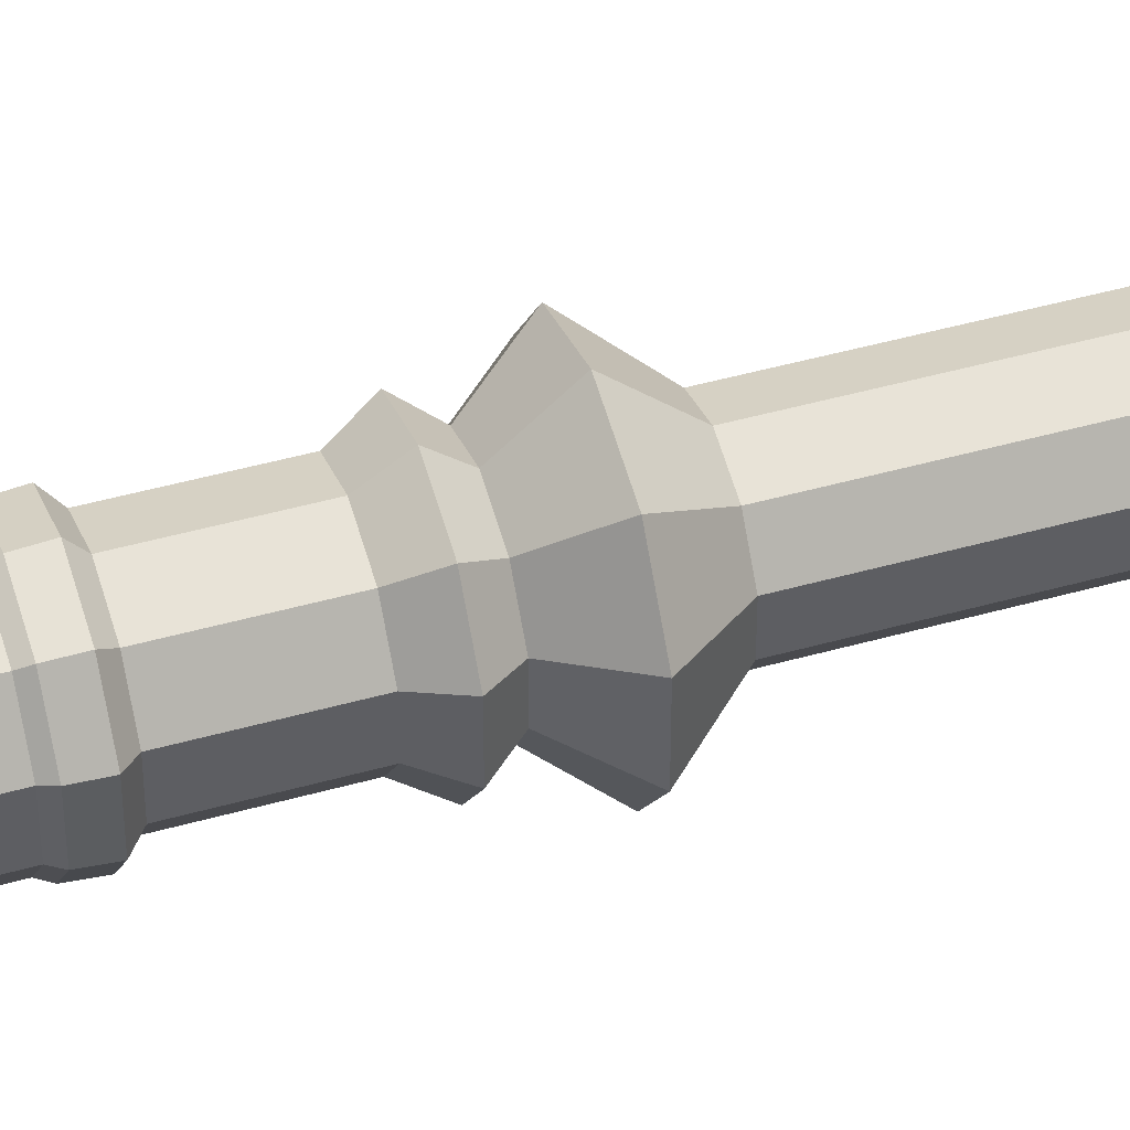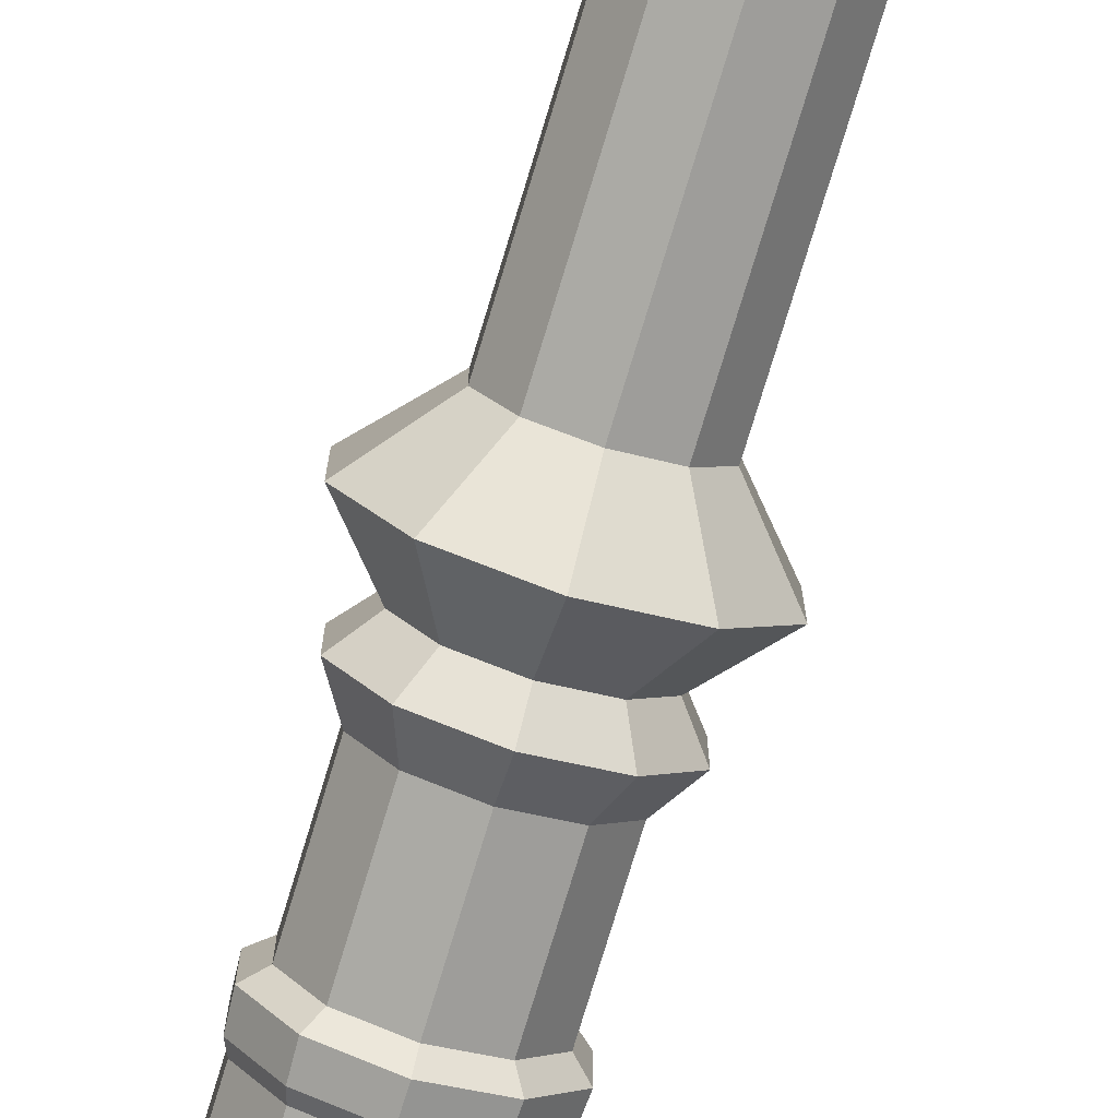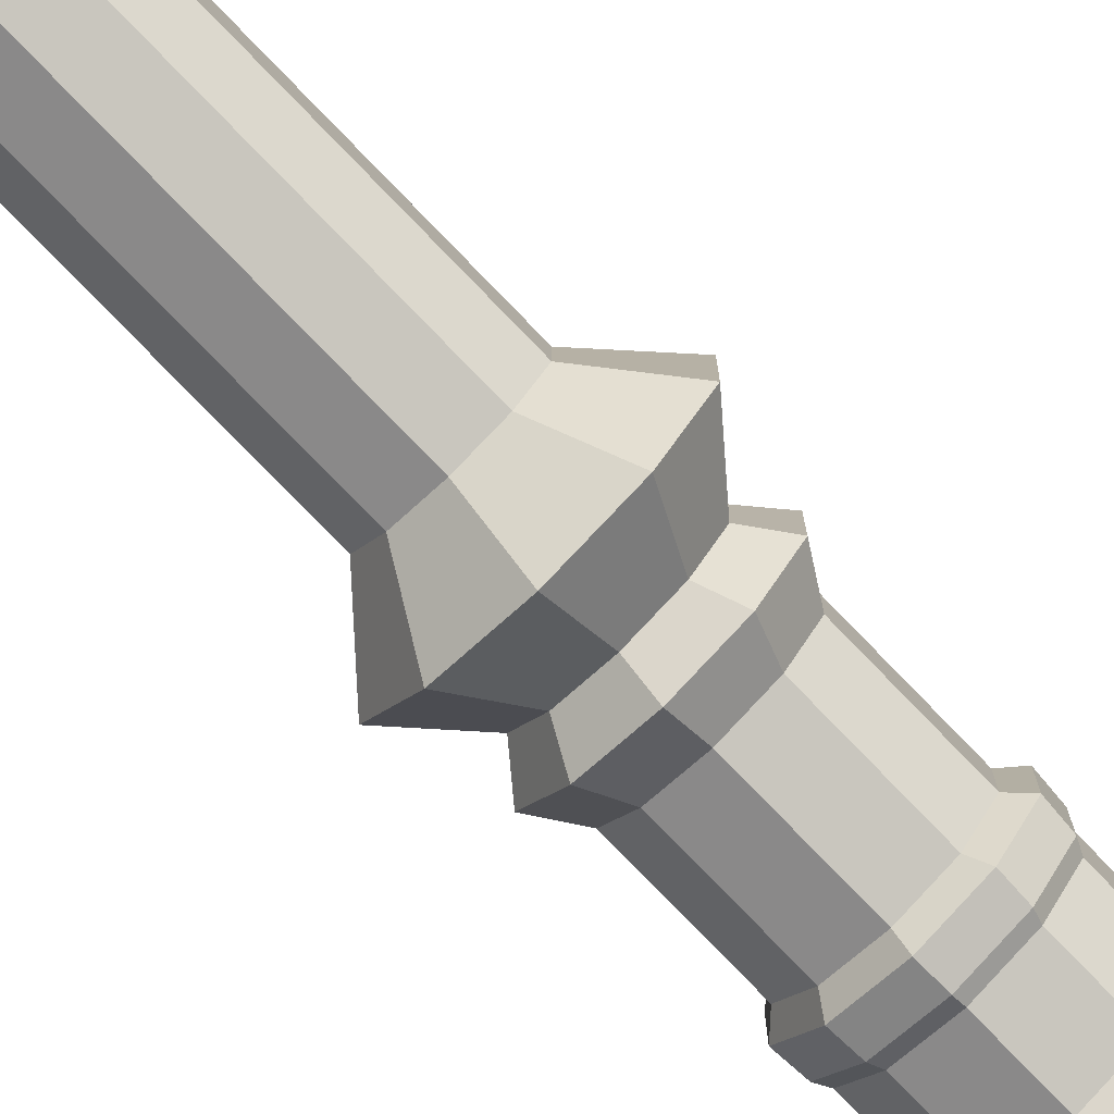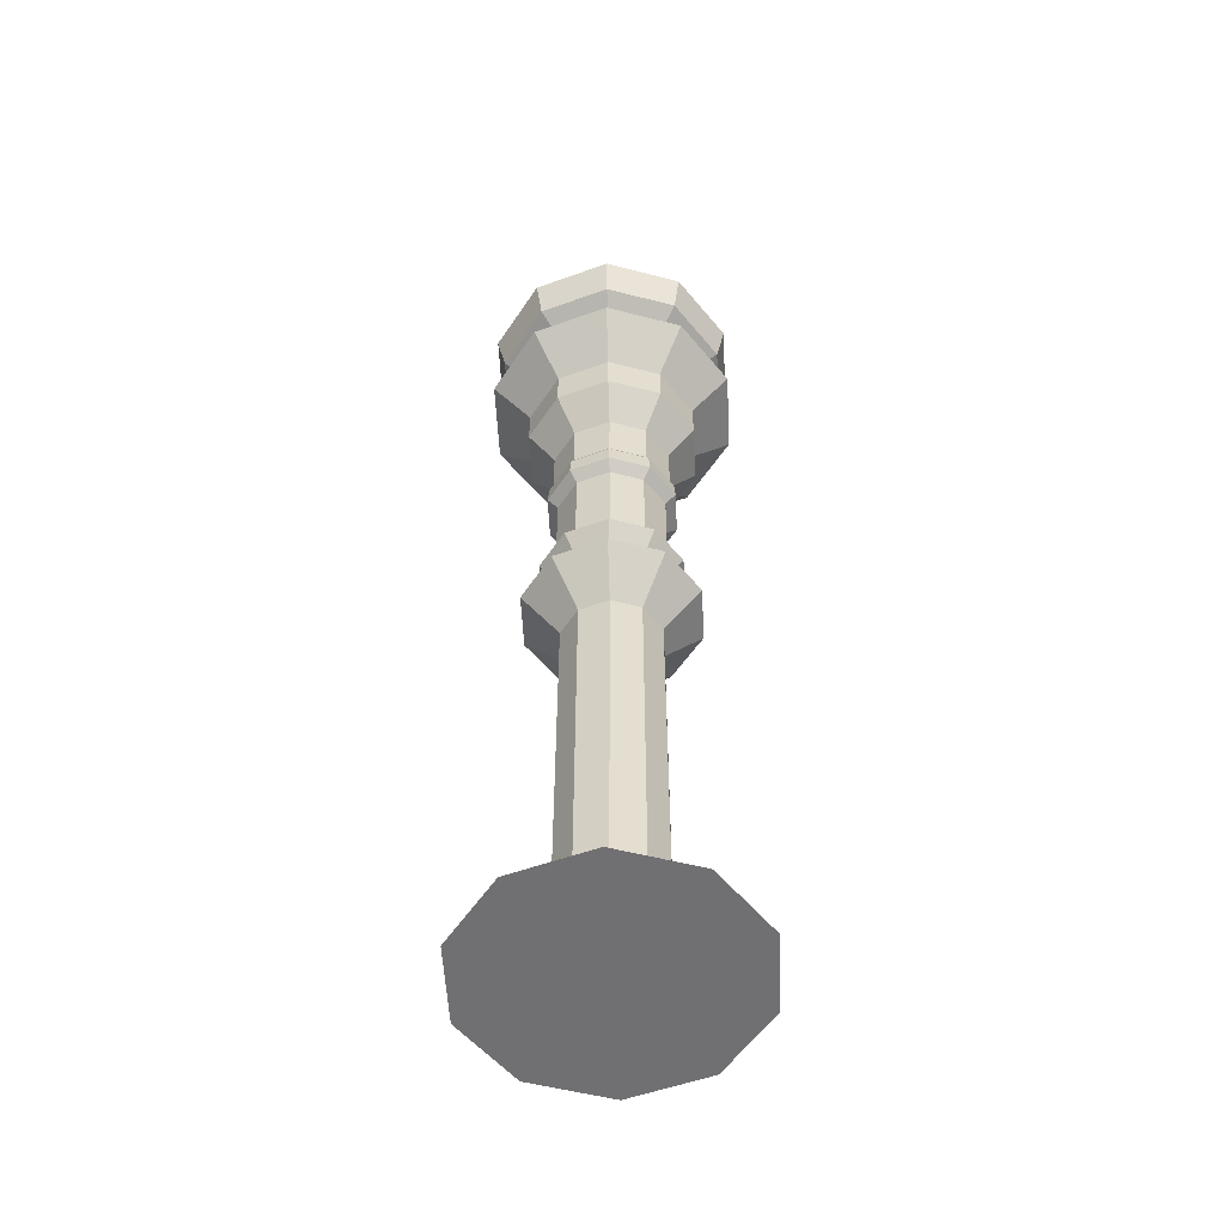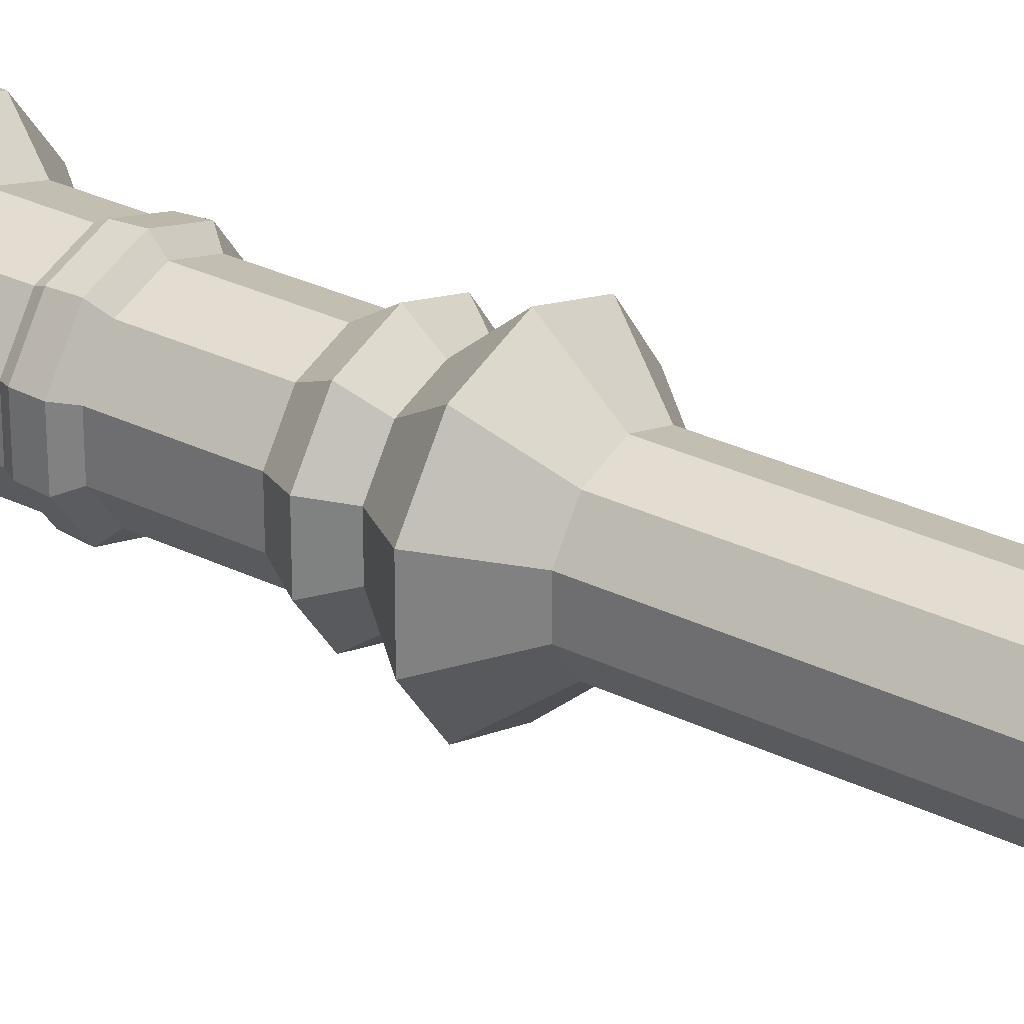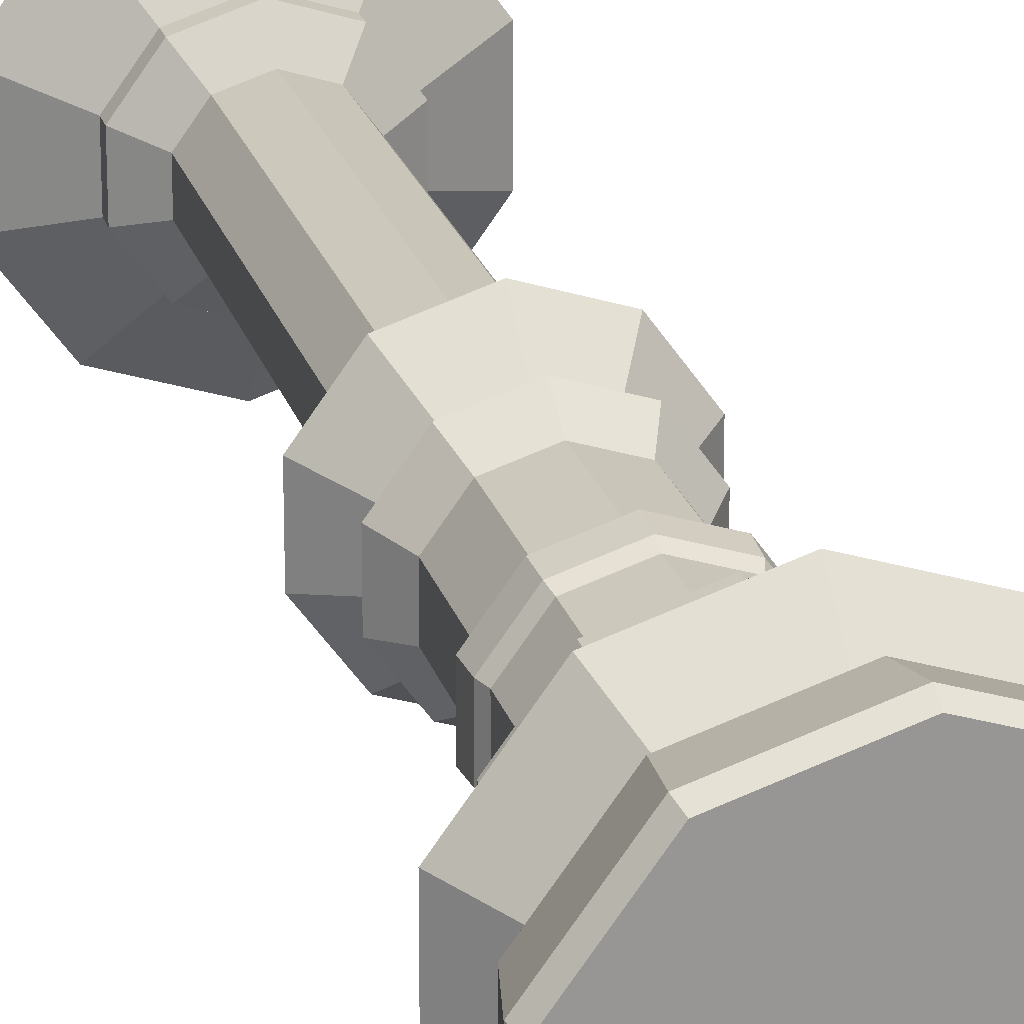
<metadata>
{"format":"obj","ext":"obj","renderer":"f3d","projection":"perspective","resolution":1024,"background":"white","views":[{"elev":45.9,"azim":-108.0,"up":"+Z"},{"elev":-76.7,"azim":-16.9,"up":"+Z"},{"elev":-78.7,"azim":44.1,"up":"+Z"},{"elev":-55.0,"azim":-69.2,"up":"+Y"},{"elev":30.0,"azim":-54.4,"up":"+Z"},{"elev":21.9,"azim":165.4,"up":"+Z"}]}
</metadata>
<code>
o columna_Cylinder
v -7.053 15 9.708
v -7.513 13.53 10.34
v 0 13.53 12.78
v 0 15 12
v 12.42 9.806 4.037
v 7.679 9.806 10.57
v 6.436 7.951 8.858
v 10.41 7.951 3.384
v 12.42 9.806 -4.037
v 10.41 7.951 -3.384
v 7.679 9.806 -10.57
v 6.436 7.951 -8.858
v -1e-06 9.806 -13.06
v -1e-06 7.951 -10.95
v -7.679 9.806 -10.57
v -6.436 7.951 -8.858
v -12.42 9.806 -4.037
v -10.41 7.951 -3.384
v -12.42 9.806 4.037
v -10.41 7.951 3.384
v -7.679 9.806 10.57
v -6.436 7.951 8.858
v 0 9.806 13.06
v 0 7.951 10.95
v -1e-06 15 -12
v -7.053 15 -9.708
v -7.053 25.33 -9.708
v -1e-06 25.33 -12
v 10.41 -8.794 -3.384
v 6.436 -8.794 -8.858
v -11.41 15 3.708
v -12.16 13.53 3.95
v -11.41 15 -3.708
v -12.16 13.53 -3.95
v -7.513 13.53 -10.34
v -1e-06 13.53 -12.78
v 7.053 15 -9.708
v 7.513 13.53 -10.34
v 7.513 13.53 10.34
v 7.053 15 9.708
v 11.41 15 -3.708
v 12.16 13.53 -3.95
v 11.41 15 3.708
v 12.16 13.53 3.95
v 6.436 -8.794 8.858
v 0 -8.794 10.95
v 0 -13.52 14.04
v 8.25 -13.52 11.35
v -10.41 -8.794 -3.384
v -10.41 -8.794 3.384
v -1e-06 -8.794 -10.95
v 10.41 -8.794 3.384
v -6.436 -8.794 8.858
v -6.436 -8.794 -8.858
v -13.35 -13.52 4.337
v -13.35 -13.52 -4.337
v -10.15 -17.53 -3.299
v -10.15 -17.53 3.299
v 8.25 -13.52 -11.35
v -1e-06 -13.52 -14.04
v 13.35 -13.52 4.337
v -8.25 -13.52 11.35
v -8.25 -13.52 -11.35
v 13.35 -13.52 -4.337
v -1e-06 -17.53 -10.67
v 6.274 -17.53 -8.636
v 10.14 -25.02 -13.95
v -2e-06 -25.02 -17.25
v 6.274 -17.53 8.636
v 10.15 -17.53 3.299
v -6.274 -17.53 8.636
v -6.274 -17.53 -8.636
v 10.15 -17.53 -3.299
v 0 -17.53 10.67
v 16.4 -25.02 5.33
v 10.14 -25.02 13.95
v 5.697 -33.3 7.842
v 9.219 -33.3 2.995
v -16.4 -25.02 5.33
v -10.14 -25.02 13.95
v -10.14 -25.02 -13.95
v 16.4 -25.02 -5.33
v -1e-06 -25.02 17.25
v -16.4 -25.02 -5.33
v -5.697 -33.3 -7.842
v -1e-06 -33.3 -9.693
v -1e-06 -102.1 -9.693
v -5.697 -102.1 -7.842
v -9.219 -33.3 2.995
v -5.697 -33.3 7.842
v 9.219 -33.3 -2.995
v 0 -33.3 9.693
v -9.219 -33.3 -2.995
v 5.697 -33.3 -7.842
v 9.219 -102.1 -2.995
v 9.219 -102.1 2.995
v 14.08 -106.1 4.574
v 14.08 -106.1 -4.574
v -5.697 -102.1 7.842
v 0 -102.1 9.693
v -9.219 -102.1 -2.995
v 5.697 -102.1 -7.842
v 5.697 -102.1 7.842
v -9.219 -102.1 2.995
v 0 -106.1 14.8
v -8.7 -106.1 11.97
v -8.7 -109 11.97
v -1e-06 -109 14.8
v -8.7 -106.1 -11.97
v -14.08 -106.1 -4.574
v 8.7 -106.1 -11.97
v 8.7 -106.1 11.97
v -14.08 -106.1 4.574
v -2e-06 -106.1 -14.8
v -14.08 -109 -4.574
v -8.7 -109 -11.97
v -15.09 -116.7 -20.78
v -24.42 -116.7 -7.935
v 14.08 -109 -4.574
v 8.7 -109 -11.97
v 8.7 -109 11.97
v -14.08 -109 4.574
v -2e-06 -109 -14.8
v 14.08 -109 4.574
v 15.09 -116.7 20.78
v -1e-06 -116.7 25.68
v -15.09 -116.7 20.78
v -24.42 -116.7 7.935
v -3e-06 -116.7 -25.68
v 15.09 -116.7 -20.78
v 24.42 -116.7 -7.935
v 24.42 -116.7 7.935
v -11.41 25.33 -3.708
v -11.41 25.33 3.708
v -16.66 32.02 5.412
v -16.66 32.02 -5.412
v 7.053 25.33 -9.708
v 11.41 25.33 -3.708
v 7.053 25.33 9.708
v 0 25.33 12
v 11.41 25.33 3.708
v -7.053 25.33 9.708
v 10.3 32.02 -14.17
v -1e-06 32.02 -17.51
v -1e-06 39.91 -17.51
v 10.3 39.91 -14.17
v 16.66 32.02 5.412
v 10.3 32.02 14.17
v -10.3 32.02 14.17
v -10.3 32.02 -14.17
v 16.66 32.02 -5.412
v 0 32.02 17.51
v 10.3 39.91 14.17
v 16.66 39.91 5.412
v 24.26 48.17 7.881
v 14.99 48.17 20.63
v -10.3 39.91 14.17
v -16.66 39.91 5.412
v -10.3 39.91 -14.17
v 16.66 39.91 -5.412
v 0 39.91 17.51
v -16.66 39.91 -5.412
v -1e-06 48.17 -25.5
v -14.99 48.17 -20.63
v -10.47 56.79 -14.41
v -1e-06 56.79 -17.81
v -14.99 48.17 20.63
v -24.26 48.17 7.881
v 24.26 48.17 -7.881
v 1e-06 48.17 25.5
v -24.26 48.17 -7.881
v 14.99 48.17 -20.63
v 24.33 68.29 -7.906
v 15.04 68.29 -20.7
v 14.42 70.15 -19.85
v 23.33 70.15 -7.581
v 16.94 56.79 -5.503
v 16.94 56.79 5.503
v 1e-06 56.79 17.81
v -10.47 56.79 14.41
v -16.94 56.79 -5.503
v 10.47 56.79 -14.41
v 10.47 56.79 14.41
v -16.94 56.79 5.503
v 15.04 68.29 20.7
v 24.33 68.29 7.906
v 23.33 70.15 7.581
v 14.42 70.15 19.85
v 13.94 60.15 19.19
v 1e-06 60.15 23.72
v -24.33 68.29 -7.906
v -24.33 68.29 7.906
v -23.33 70.15 7.581
v -23.33 70.15 -7.581
v -2e-06 68.29 -25.58
v -2e-06 70.15 -24.53
v -15.04 68.29 20.7
v 0 68.29 25.58
v 0 70.15 24.53
v -14.42 70.15 19.85
v -15.04 68.29 -20.7
v -14.42 70.15 -19.85
v -22.56 60.15 -7.33
v -13.94 60.15 -19.19
v 13.94 60.15 -19.19
v 22.56 60.15 -7.33
v -13.94 60.15 19.19
v -22.56 60.15 7.33
v -1e-06 60.15 -23.72
v 22.56 60.15 7.33
f 1 4 3 2
f 5 8 7 6
f 9 10 8 5
f 11 12 10 9
f 13 14 12 11
f 15 16 14 13
f 17 18 16 15
f 19 20 18 17
f 21 22 20 19
f 23 24 22 21
f 25 28 27 26
f 12 30 29 10
f 31 1 2 32
f 33 31 32 34
f 26 33 34 35
f 25 26 35 36
f 37 25 36 38
f 4 40 39 3
f 41 37 38 42
f 43 41 42 44
f 40 43 44 39
f 45 48 47 46
f 7 45 46 24
f 20 50 49 18
f 14 51 30 12
f 8 52 45 7
f 22 53 50 20
f 16 54 51 14
f 10 29 52 8
f 24 46 53 22
f 18 49 54 16
f 55 58 57 56
f 50 55 56 49
f 51 60 59 30
f 52 61 48 45
f 53 62 55 50
f 54 63 60 51
f 29 64 61 52
f 46 47 62 53
f 49 56 63 54
f 30 59 64 29
f 65 68 67 66
f 60 65 66 59
f 61 70 69 48
f 62 71 58 55
f 63 72 65 60
f 64 73 70 61
f 47 74 71 62
f 56 57 72 63
f 59 66 73 64
f 48 69 74 47
f 75 78 77 76
f 70 75 76 69
f 71 80 79 58
f 72 81 68 65
f 73 82 75 70
f 74 83 80 71
f 57 84 81 72
f 66 67 82 73
f 69 76 83 74
f 58 79 84 57
f 85 88 87 86
f 80 90 89 79
f 81 85 86 68
f 82 91 78 75
f 83 92 90 80
f 84 93 85 81
f 67 94 91 82
f 76 77 92 83
f 79 89 93 84
f 68 86 94 67
f 95 98 97 96
f 91 95 96 78
f 92 100 99 90
f 93 101 88 85
f 94 102 95 91
f 77 103 100 92
f 89 104 101 93
f 86 87 102 94
f 78 96 103 77
f 90 99 104 89
f 105 108 107 106
f 100 105 106 99
f 101 110 109 88
f 102 111 98 95
f 103 112 105 100
f 104 113 110 101
f 87 114 111 102
f 96 97 112 103
f 99 106 113 104
f 88 109 114 87
f 115 118 117 116
f 110 115 116 109
f 111 120 119 98
f 112 121 108 105
f 113 122 115 110
f 114 123 120 111
f 97 124 121 112
f 106 107 122 113
f 109 116 123 114
f 98 119 124 97
f 125 132 131 130 129 117 118 128 127 126
f 120 130 131 119
f 121 125 126 108
f 122 128 118 115
f 123 129 130 120
f 124 132 125 121
f 107 127 128 122
f 116 117 129 123
f 119 131 132 124
f 108 126 127 107
f 133 136 135 134
f 37 137 28 25
f 41 138 137 37
f 4 140 139 40
f 43 141 138 41
f 40 139 141 43
f 1 142 140 4
f 31 134 142 1
f 33 133 134 31
f 26 27 133 33
f 143 146 145 144
f 137 143 144 28
f 139 148 147 141
f 134 135 149 142
f 28 144 150 27
f 141 147 151 138
f 142 149 152 140
f 27 150 136 133
f 138 151 143 137
f 140 152 148 139
f 153 156 155 154
f 148 153 154 147
f 135 158 157 149
f 144 145 159 150
f 147 154 160 151
f 149 157 161 152
f 150 159 162 136
f 151 160 146 143
f 152 161 153 148
f 136 162 158 135
f 163 166 165 164
f 158 168 167 157
f 145 163 164 159
f 154 155 169 160
f 157 167 170 161
f 159 164 171 162
f 160 169 172 146
f 161 170 156 153
f 162 171 168 158
f 146 172 163 145
f 173 176 175 174
f 155 178 177 169
f 167 180 179 170
f 164 165 181 171
f 169 177 182 172
f 170 179 183 156
f 171 181 184 168
f 172 182 166 163
f 156 183 178 155
f 168 184 180 167
f 185 188 187 186
f 179 190 189 183
f 191 194 193 192
f 174 175 196 195
f 197 200 199 198
f 192 193 200 197
f 195 196 202 201
f 186 187 176 173
f 201 202 194 191
f 199 200 193 194 202 196 175 176 187 188
f 165 204 203 181
f 177 206 205 182
f 180 207 190 179
f 181 203 208 184
f 182 205 209 166
f 183 189 210 178
f 184 208 207 180
f 166 209 204 165
f 178 210 206 177
f 190 198 185 189
f 189 185 186 210
f 210 186 173 206
f 206 173 174 205
f 205 174 195 209
f 209 195 201 204
f 204 201 191 203
f 203 191 192 208
f 208 192 197 207
f 207 197 198 190
f 198 199 188 185
f 39 6 23 3
f 44 5 6 39
f 42 9 5 44
f 38 11 9 42
f 36 13 11 38
f 35 15 13 36
f 34 17 15 35
f 32 19 17 34
f 2 21 19 32
f 3 23 21 2
f 6 7 24 23

</code>
